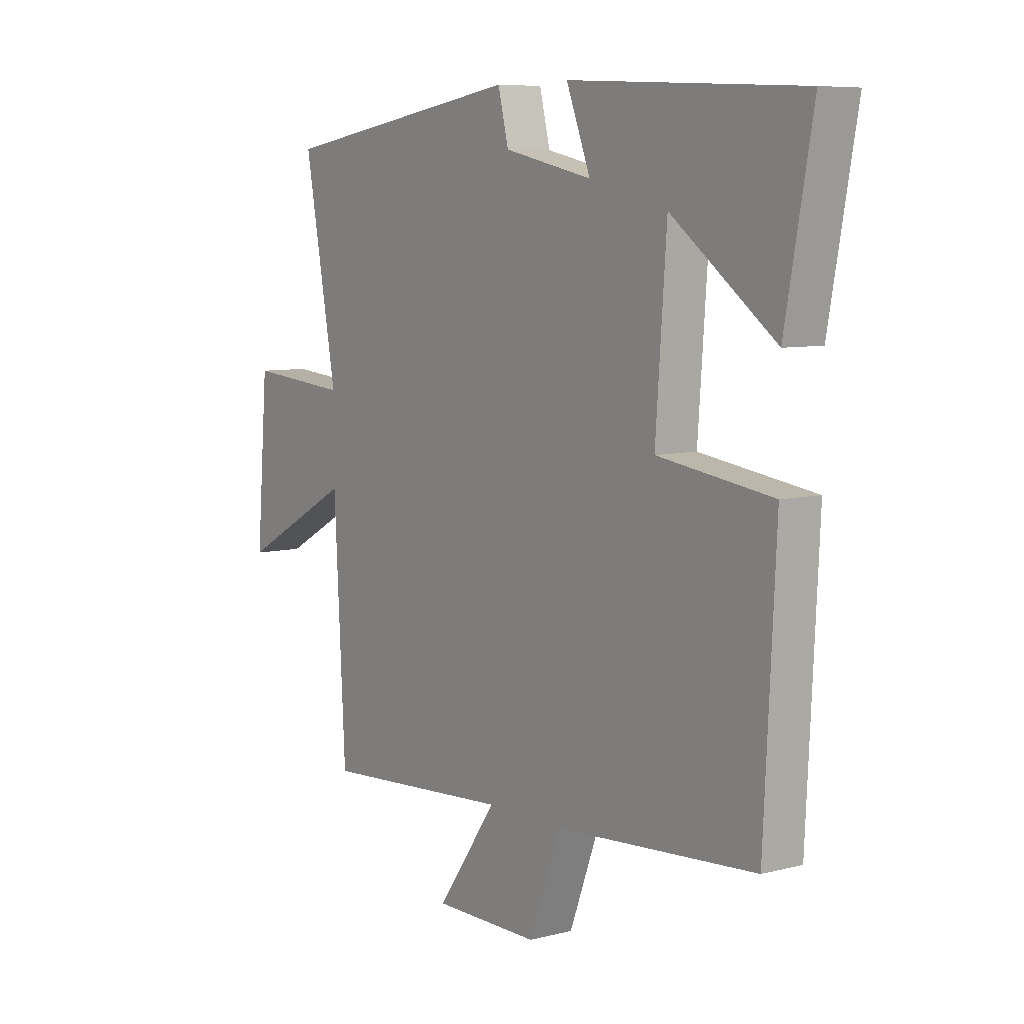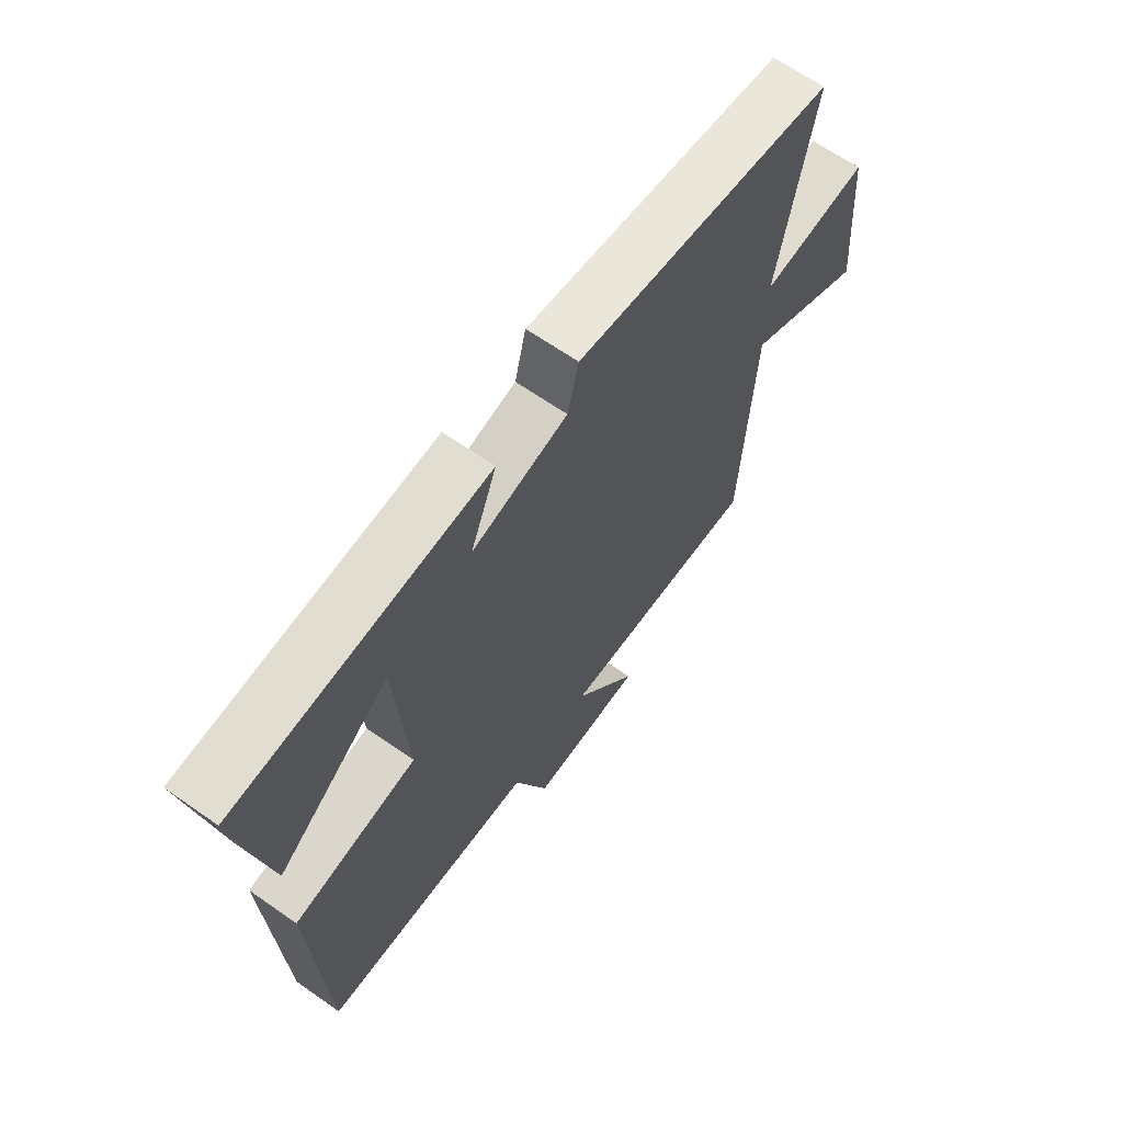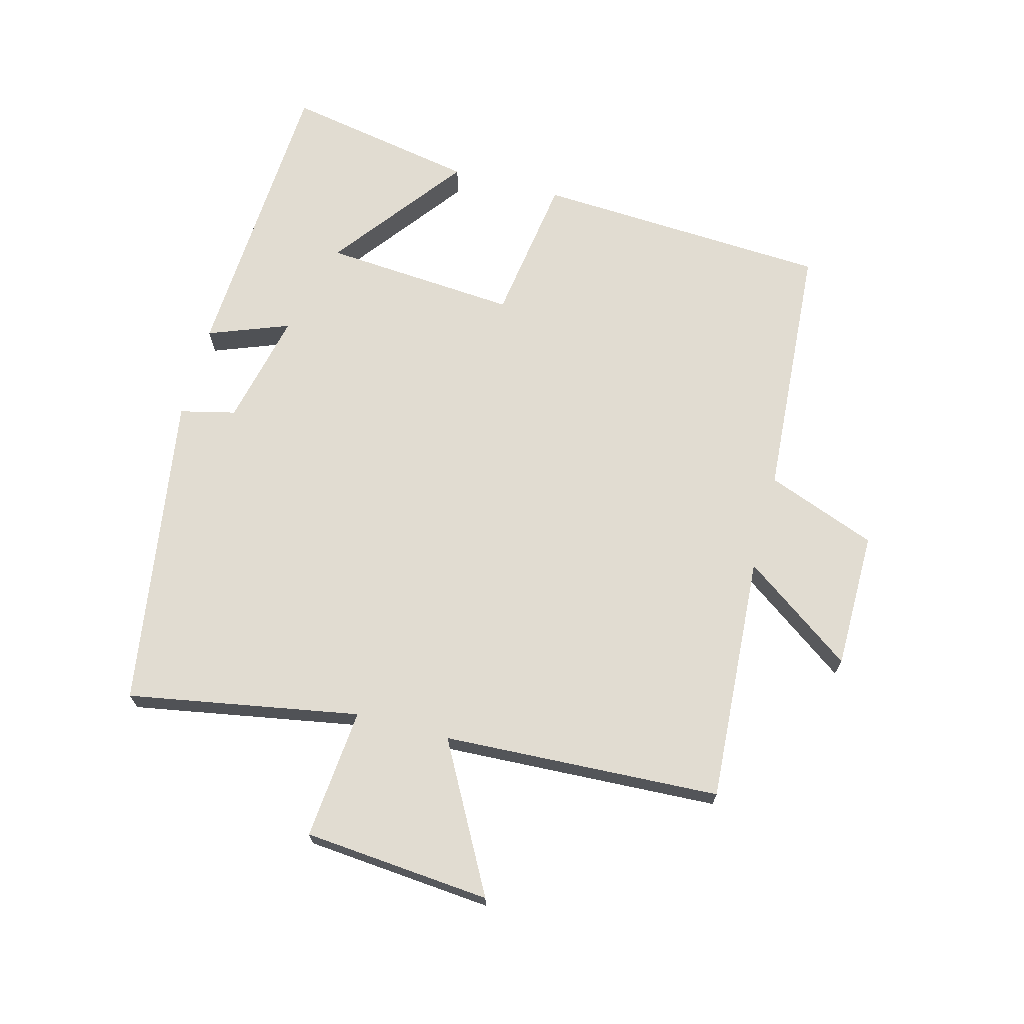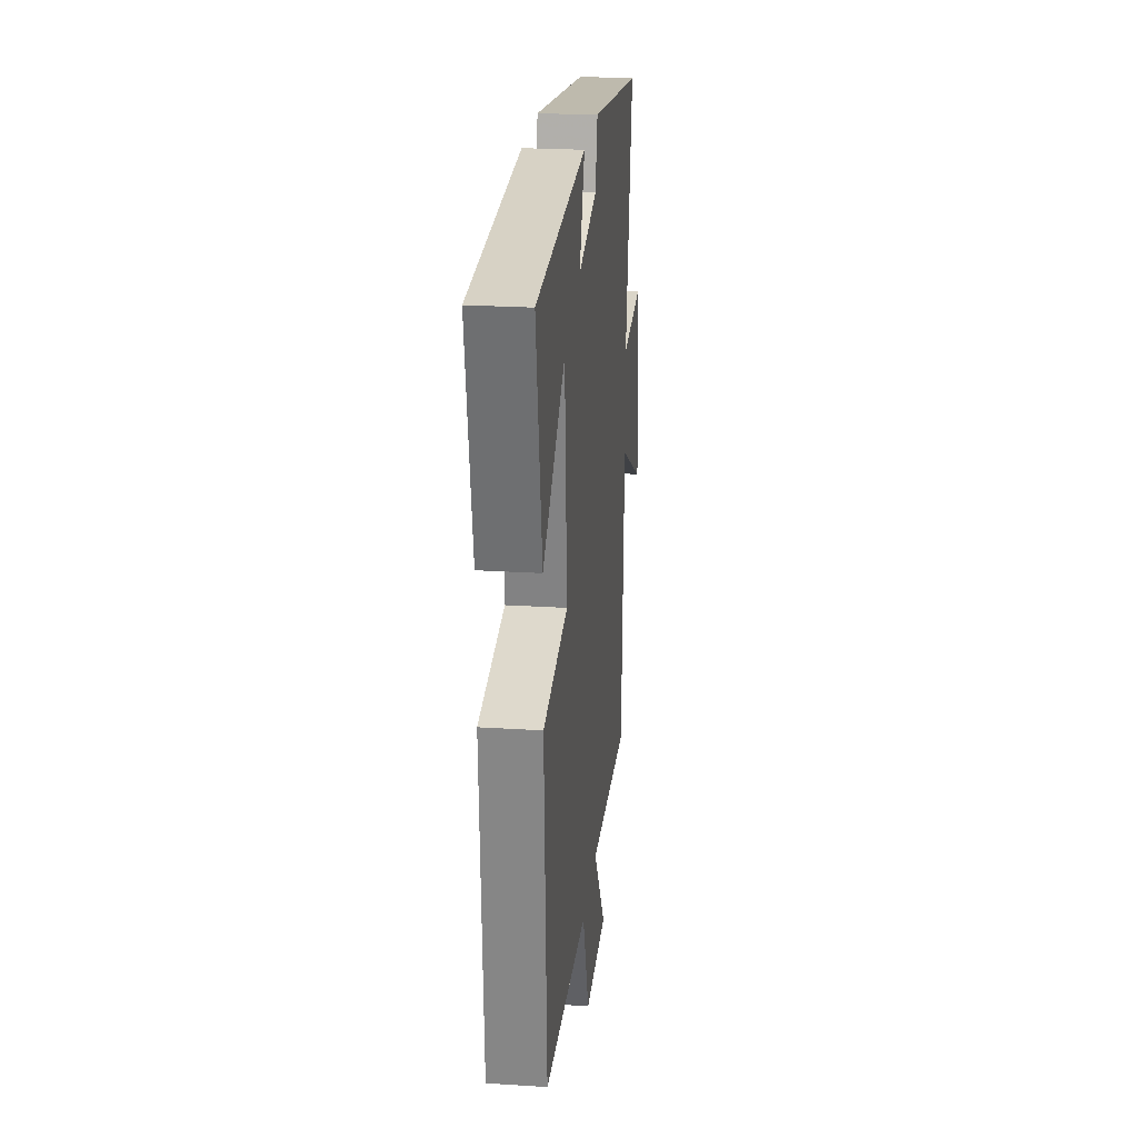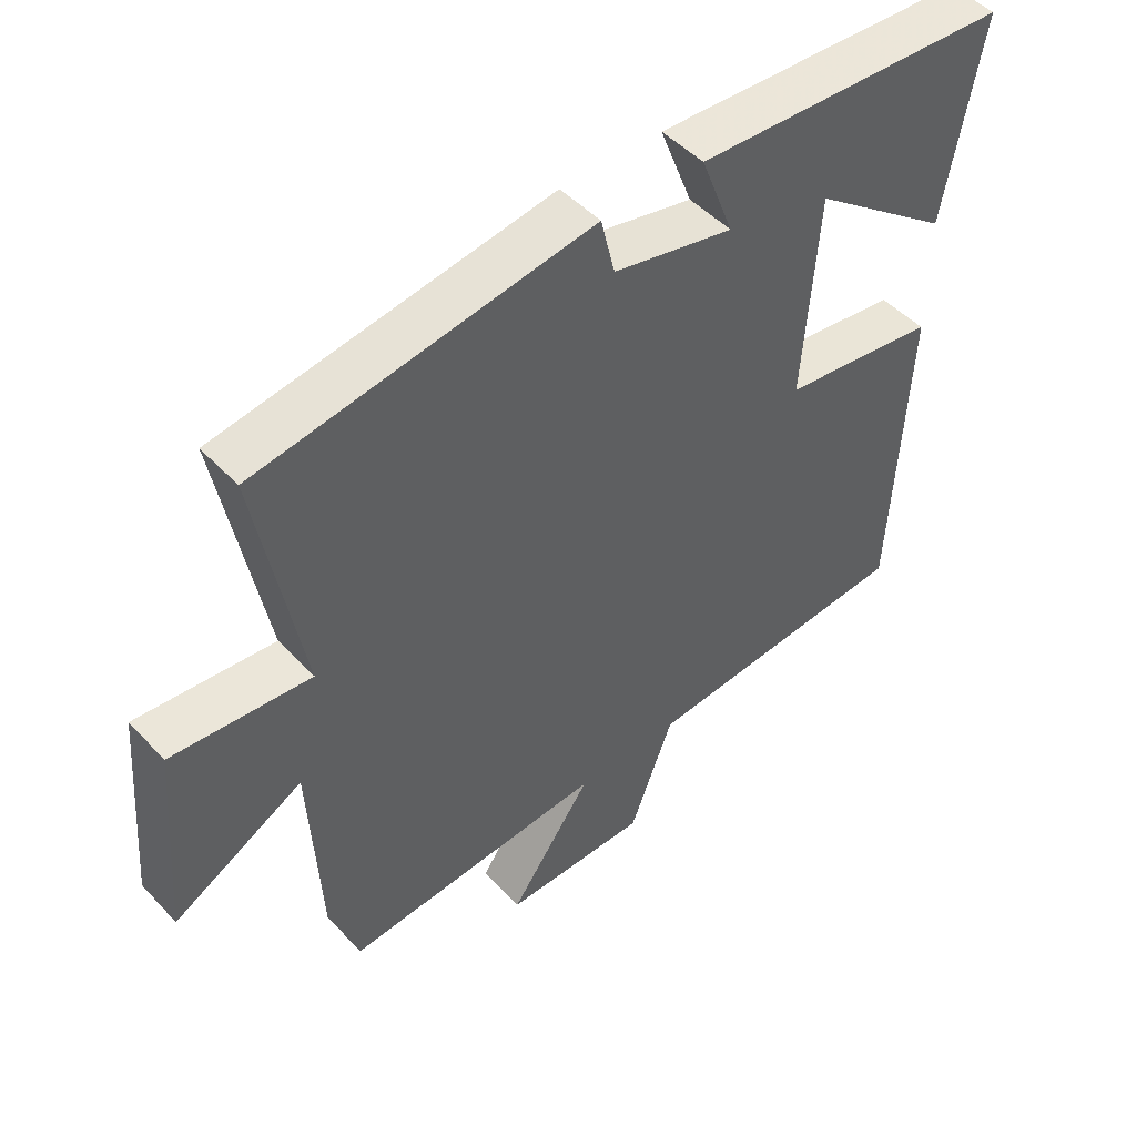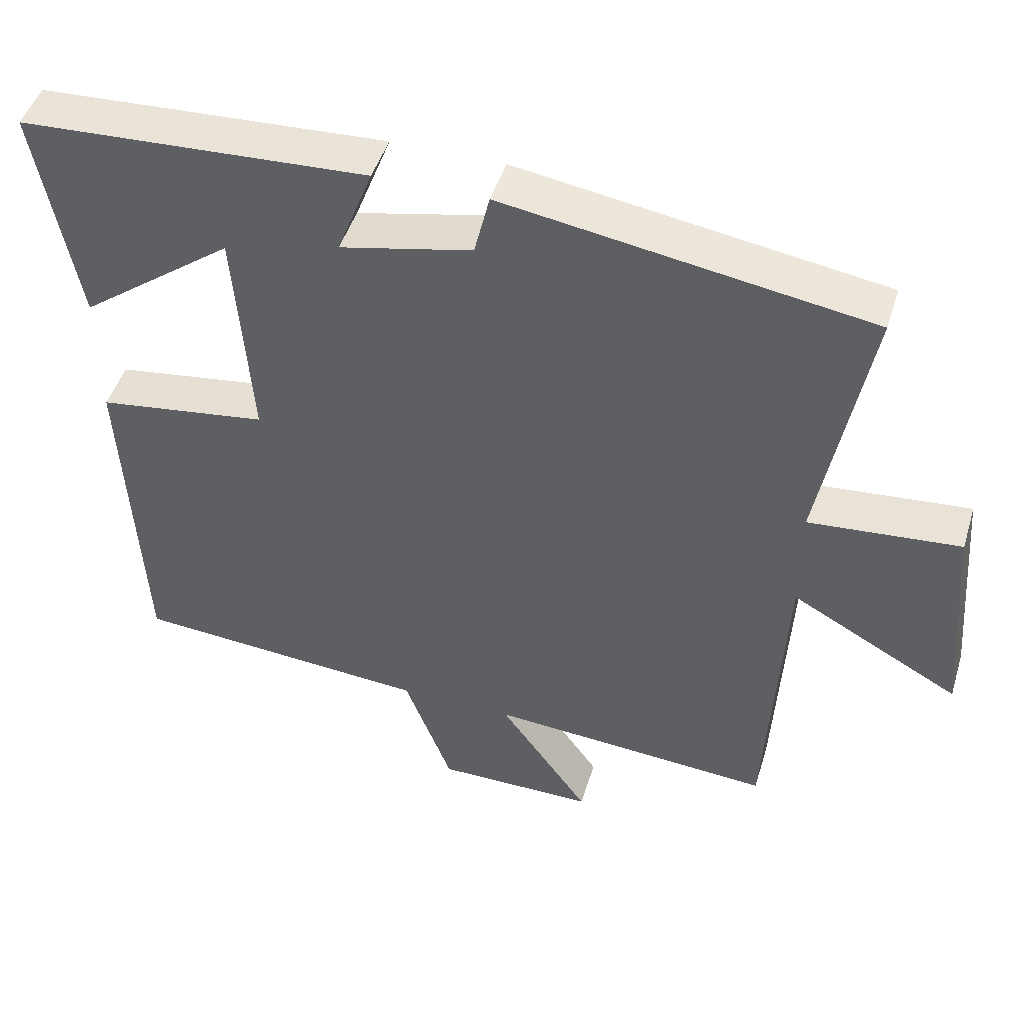
<metadata>
{"format":"obj","ext":"obj","renderer":"f3d","projection":"perspective","resolution":1024,"background":"white","views":[{"elev":7.4,"azim":-126.0,"up":"+Z"},{"elev":65.4,"azim":-54.9,"up":"+Z"},{"elev":69.3,"azim":105.1,"up":"+Y"},{"elev":24.2,"azim":-84.0,"up":"+Z"},{"elev":48.3,"azim":139.3,"up":"+Z"},{"elev":47.1,"azim":16.9,"up":"+Z"}]}
</metadata>
<code>
v -0.477 0.07 -0.47
v -0.5 0.07 -0.007
v -0.267 0.07 0.026
v -0.289 0.07 0.332
v -0.5 0.07 0.173
v -0.555 0.07 0.475
v -0.082 0.07 0.5
v -0.131 0.07 0.373
v 0.049 0.07 0.413
v 0.07 0.07 0.5
v 0.566 0.07 0.422
v 0.5 0.07 0.059
v 0.706 0.07 0.077
v 0.73 0.07 -0.217
v 0.5 0.07 -0.091
v 0.477 0.07 -0.527
v 0.088 0.07 -0.5
v 0.211 0.07 -0.673
v -0.005 0.07 -0.673
v -0.07 0.07 -0.5
v -0.477 0 -0.47
v -0.5 0 -0.007
v -0.267 0 0.026
v -0.289 0 0.332
v -0.5 0 0.173
v -0.555 0 0.475
v -0.082 0 0.5
v -0.131 0 0.373
v 0.049 0 0.413
v 0.07 0 0.5
v 0.566 0 0.422
v 0.5 0 0.059
v 0.706 0 0.077
v 0.73 0 -0.217
v 0.5 0 -0.091
v 0.477 0 -0.527
v 0.088 0 -0.5
v 0.211 0 -0.673
v -0.005 0 -0.673
v -0.07 0 -0.5
f 17 18 19 20
f 17 20 1 2
f 15 16 17 2
f 12 13 14 15
f 12 15 2 3
f 9 10 11 12
f 8 9 12 3
f 7 8 3 4
f 4 5 6 7
f 40 39 38 37
f 22 21 40 37
f 22 37 36 35
f 35 34 33 32
f 23 22 35 32
f 32 31 30 29
f 23 32 29 28
f 24 23 28 27
f 27 26 25 24
f 1 21 22 2
f 2 22 23 3
f 3 23 24 4
f 4 24 25 5
f 5 25 26 6
f 6 26 27 7
f 7 27 28 8
f 8 28 29 9
f 9 29 30 10
f 10 30 31 11
f 11 31 32 12
f 12 32 33 13
f 13 33 34 14
f 14 34 35 15
f 15 35 36 16
f 16 36 37 17
f 17 37 38 18
f 18 38 39 19
f 19 39 40 20
f 20 40 21 1

</code>
